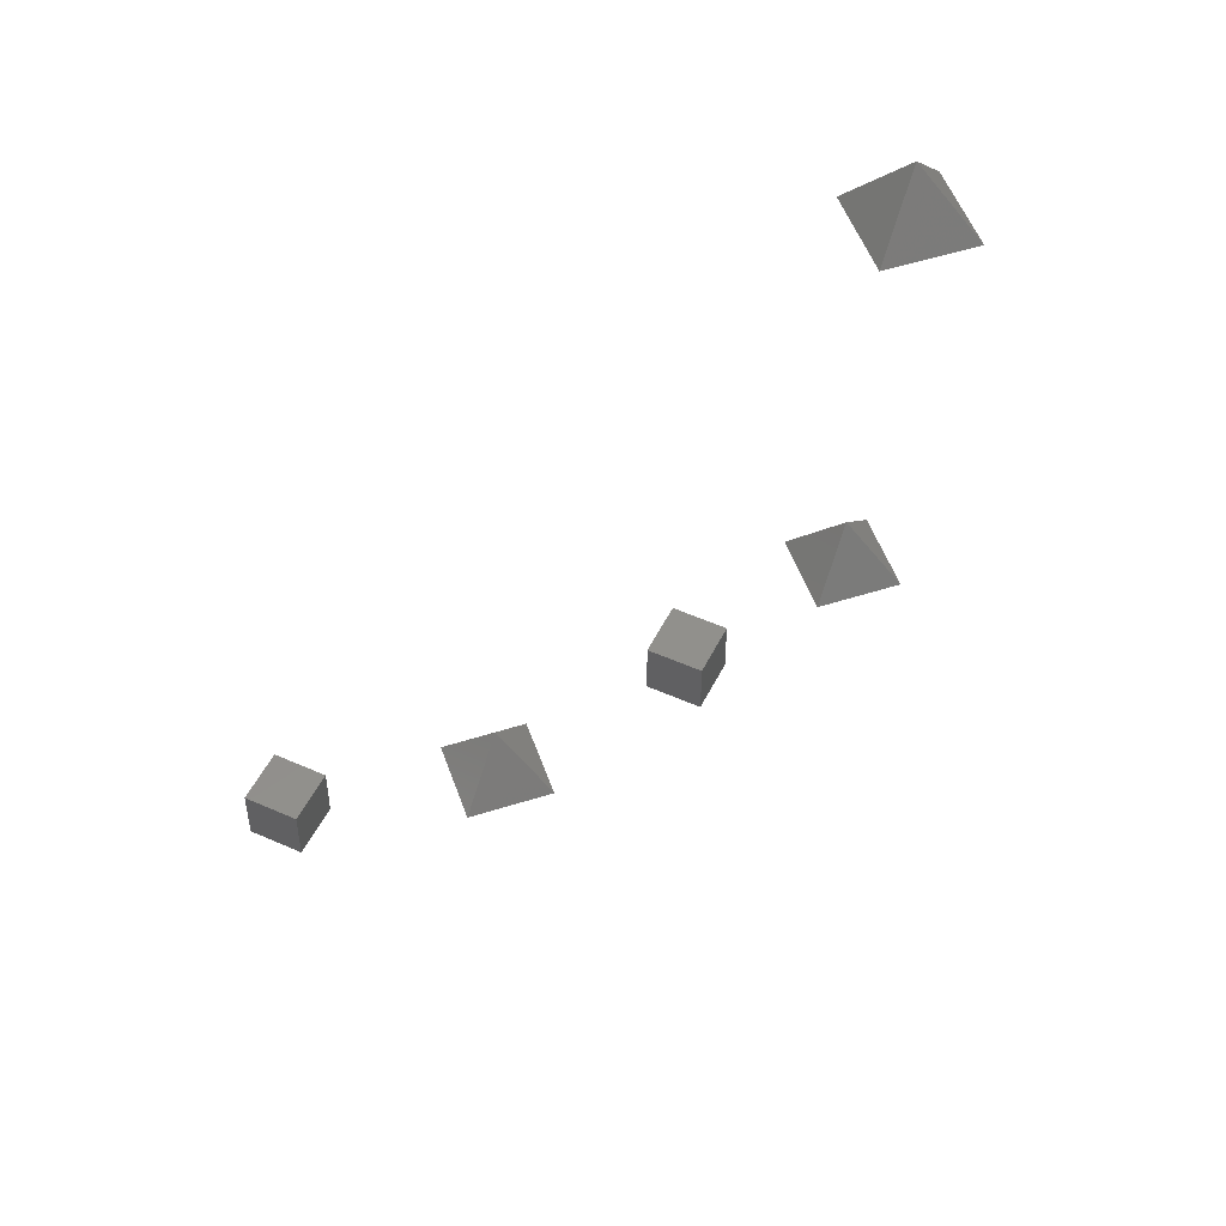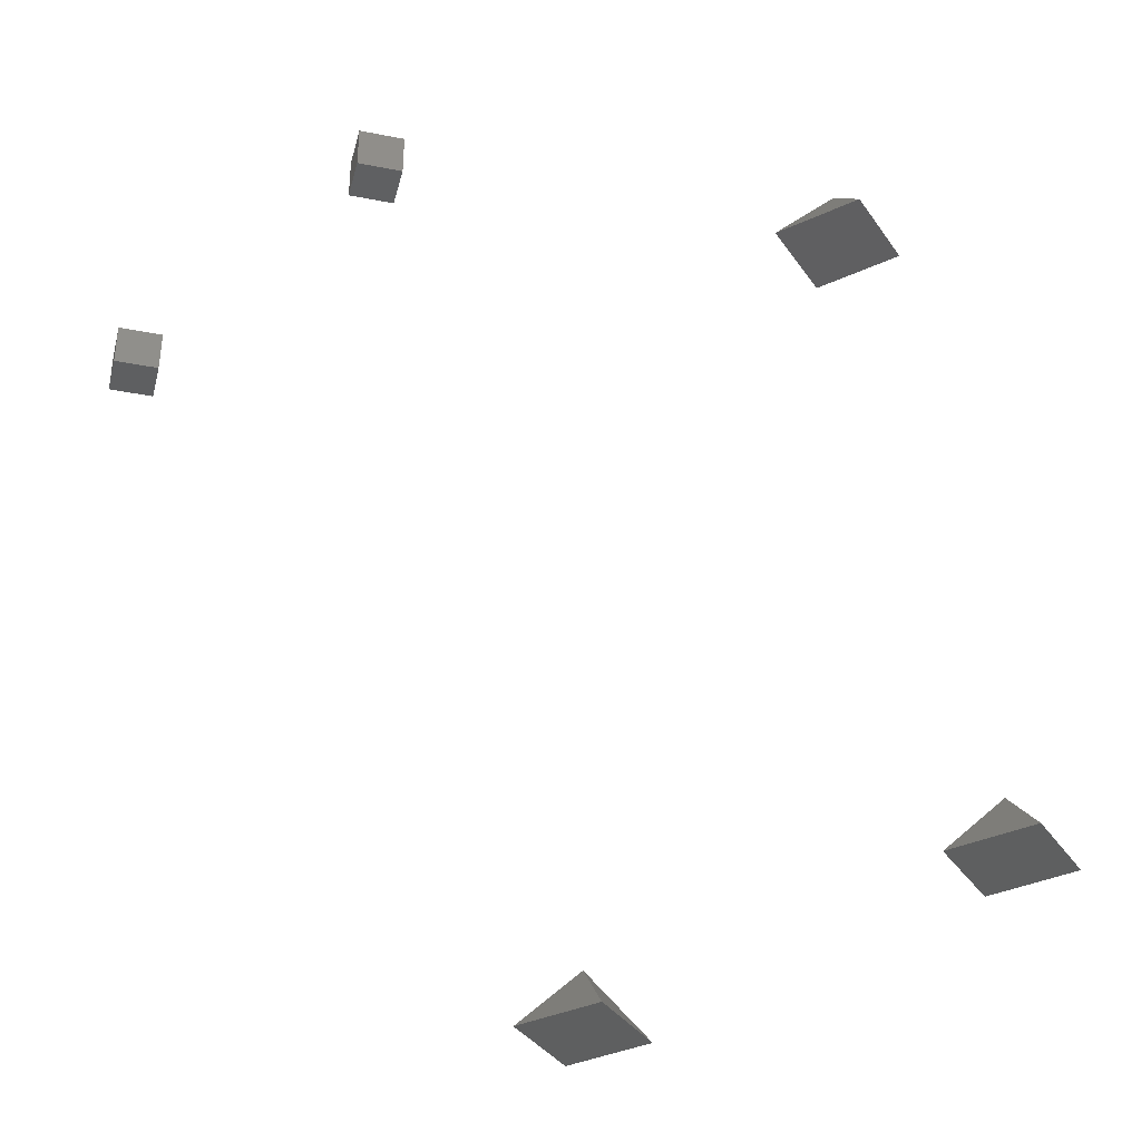
<metadata>
{"format":"stl","ext":"stl","renderer":"f3d","projection":"perspective","resolution":1024,"background":"white","views":[{"elev":51.5,"azim":-154.1,"up":"+Y"},{"elev":-37.1,"azim":-104.4,"up":"+Y"}]}
</metadata>
<code>
# stl→obj: 34 verts, 60 faces
v 1.25 1.47 0.15
v 1.25 1.37 0.15
v 1.25 1.47 0.05
v 1.25 1.37 0.05
v 1.15 1.47 0.05
v 1.15 1.37 0.05
v 1.15 1.47 0.15
v 1.15 1.37 0.15
v 0.71 1.67 0.59
v 0.71 1.57 0.59
v 0.71 1.67 0.49
v 0.71 1.57 0.49
v 0.61 1.67 0.49
v 0.61 1.57 0.49
v 0.61 1.67 0.59
v 0.61 1.57 0.59
v 0.88 0.355 1.96
v 0.88 0.205 2.11
v 1.03 0.205 1.96
v 0.88 0.205 1.81
v 0.73 0.205 1.96
v 0.88 0.205 1.96
v 0.7 1.835 1.62
v 0.7 1.685 1.77
v 0.85 1.685 1.62
v 0.7 1.685 1.47
v 0.55 1.685 1.62
v 0.7 1.685 1.62
v 1.42 0.135 1.2
v 1.42 -0.015 1.35
v 1.57 -0.015 1.2
v 1.42 -0.015 1.05
v 1.27 -0.015 1.2
v 1.42 -0.015 1.2
f 1 2 3
f 2 4 3
f 5 6 7
f 6 8 7
f 5 7 3
f 7 1 3
f 8 6 2
f 6 4 2
f 7 8 1
f 8 2 1
f 3 4 5
f 4 6 5
f 9 10 11
f 10 12 11
f 13 14 15
f 14 16 15
f 13 15 11
f 15 9 11
f 16 14 10
f 14 12 10
f 15 16 9
f 16 10 9
f 11 12 13
f 12 14 13
f 17 18 17
f 18 19 17
f 17 19 17
f 19 20 17
f 17 20 17
f 20 21 17
f 17 21 17
f 21 18 17
f 19 18 22
f 20 19 22
f 21 20 22
f 18 21 22
f 23 24 23
f 24 25 23
f 23 25 23
f 25 26 23
f 23 26 23
f 26 27 23
f 23 27 23
f 27 24 23
f 25 24 28
f 26 25 28
f 27 26 28
f 24 27 28
f 29 30 29
f 30 31 29
f 29 31 29
f 31 32 29
f 29 32 29
f 32 33 29
f 29 33 29
f 33 30 29
f 31 30 34
f 32 31 34
f 33 32 34
f 30 33 34

</code>
